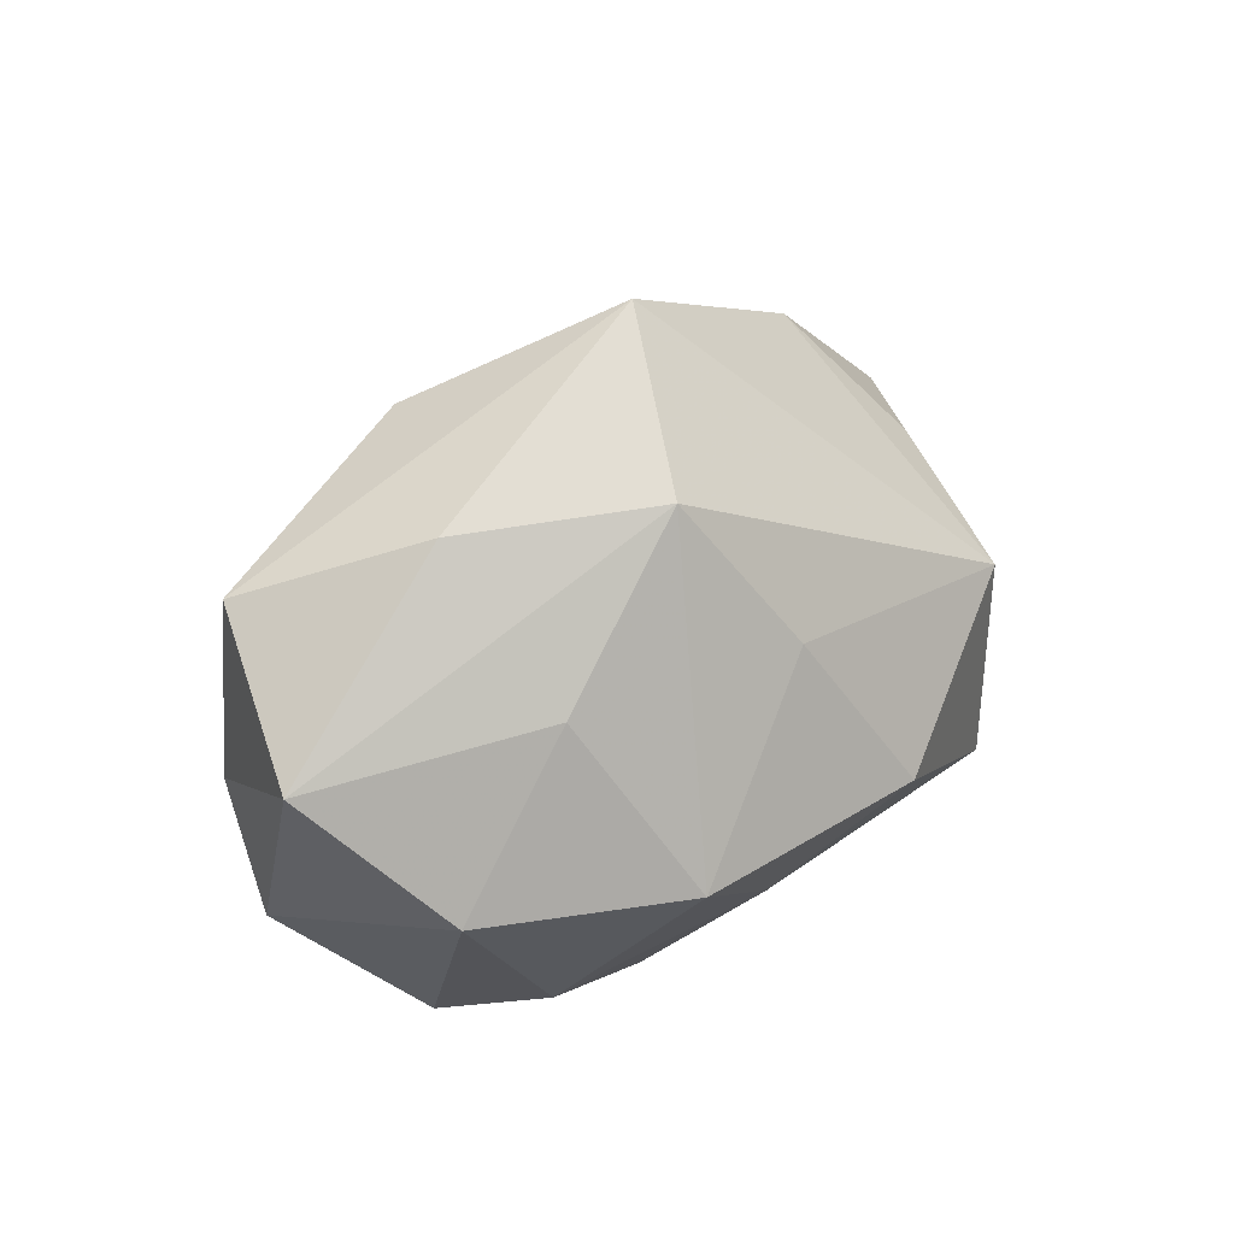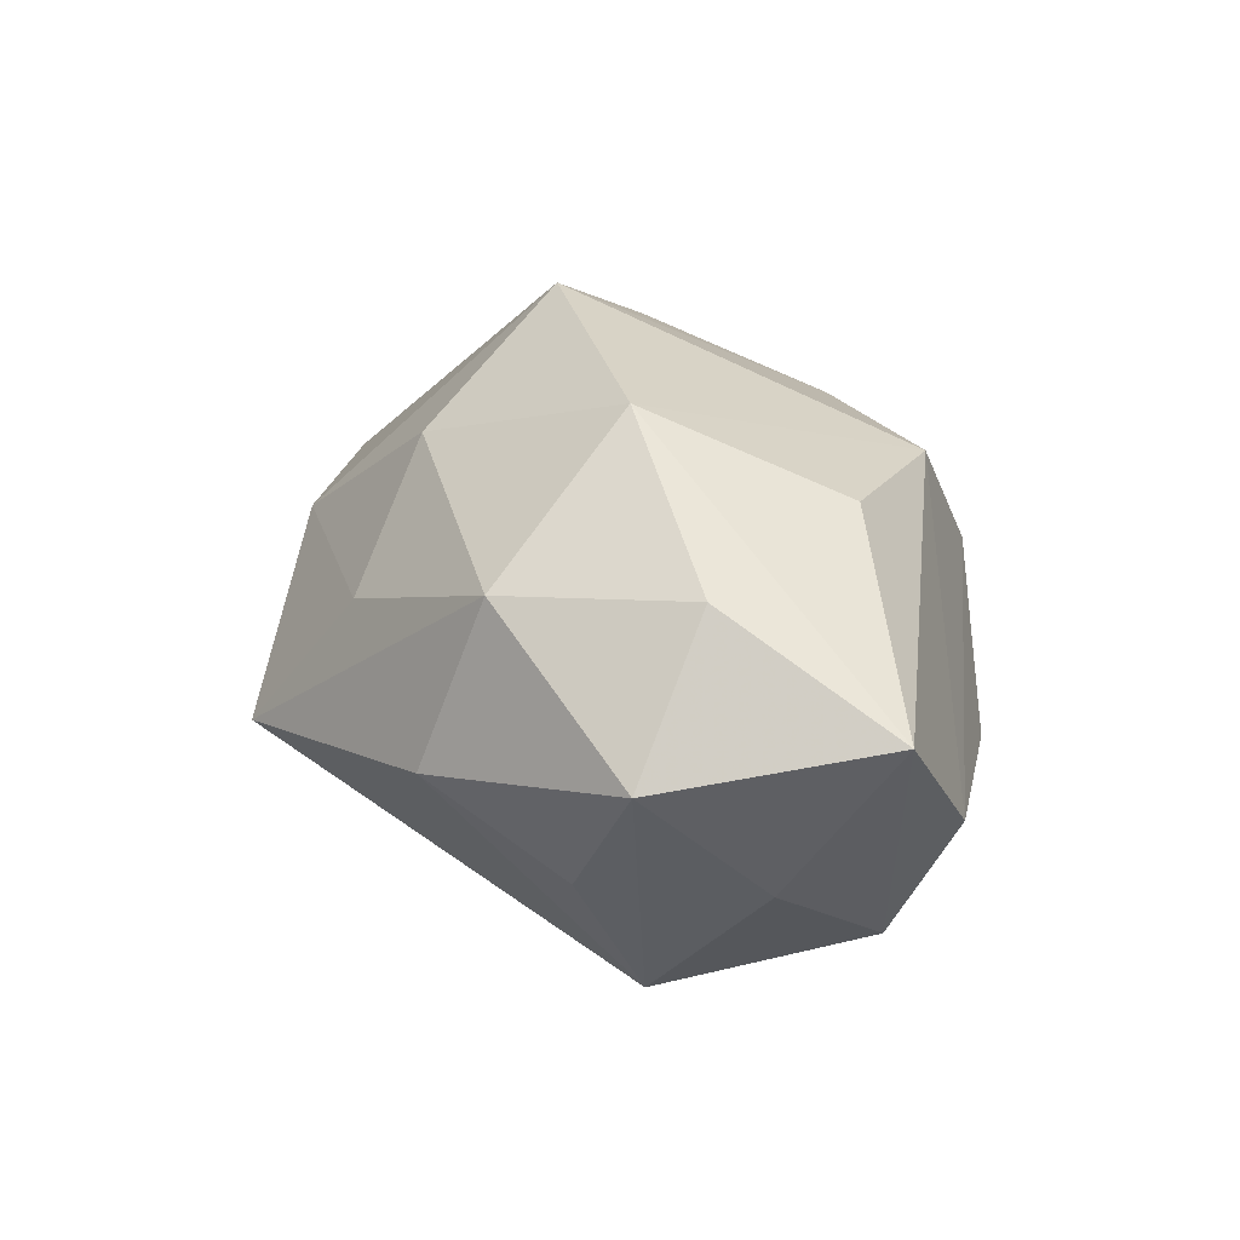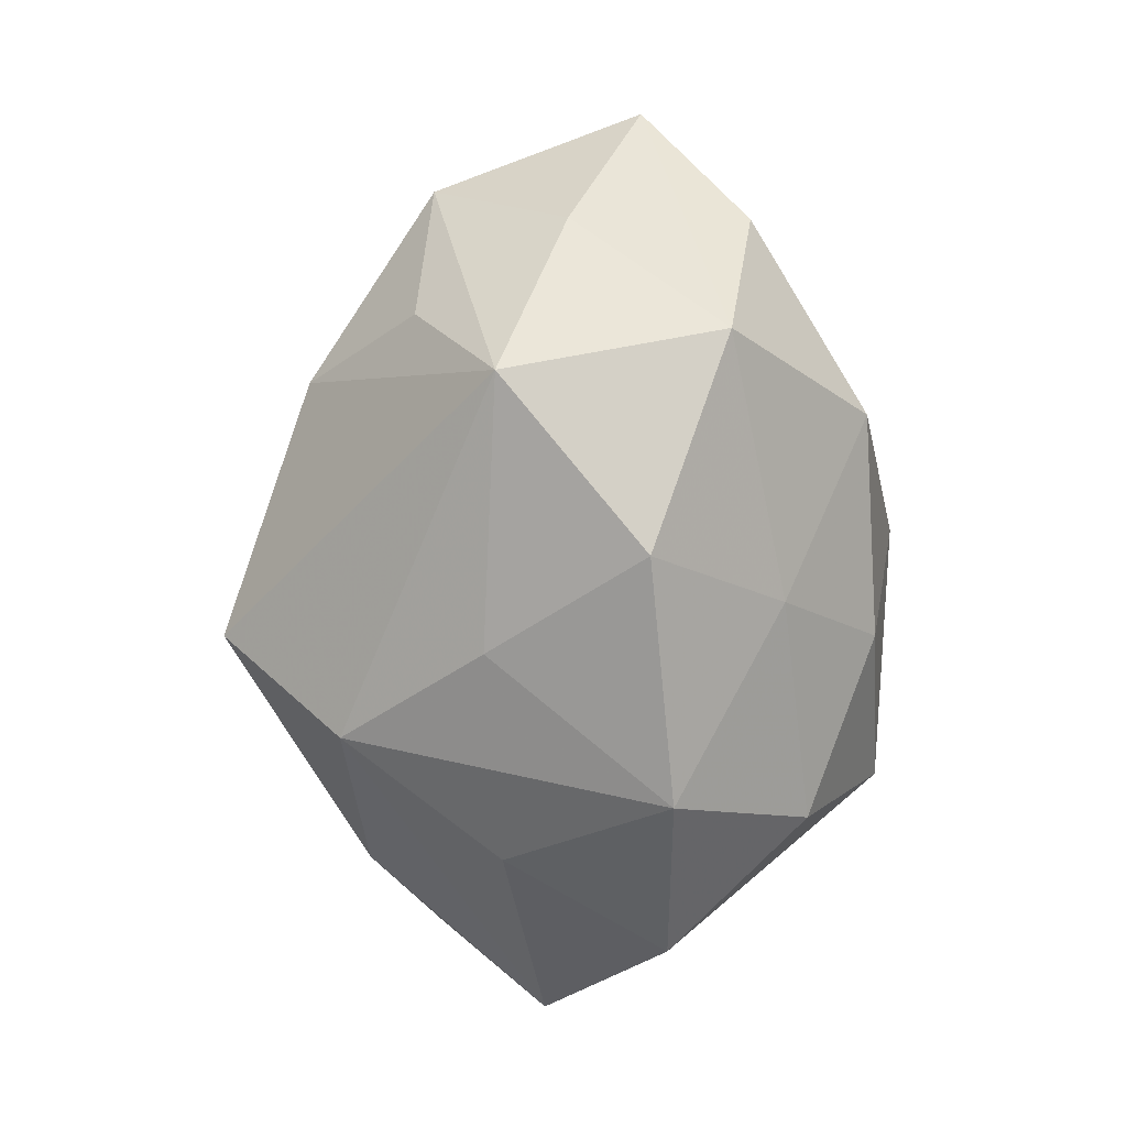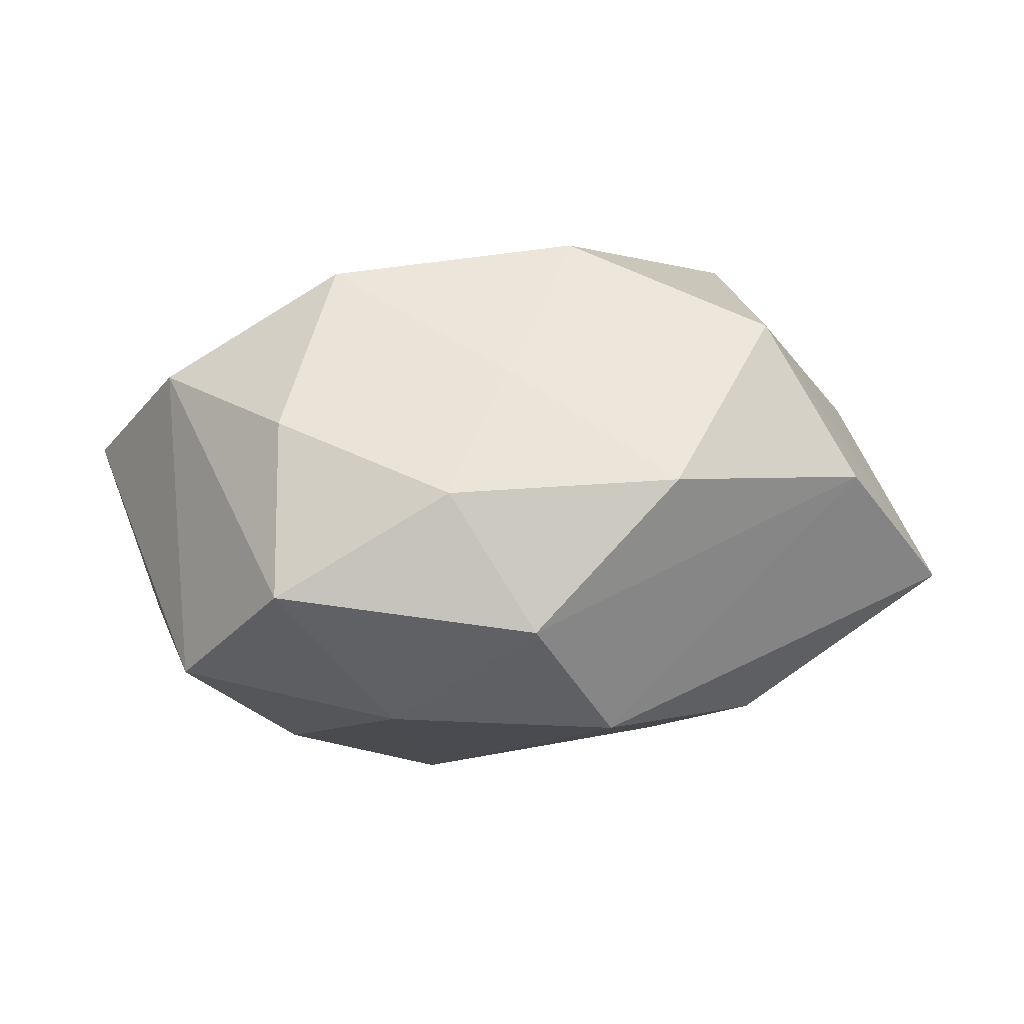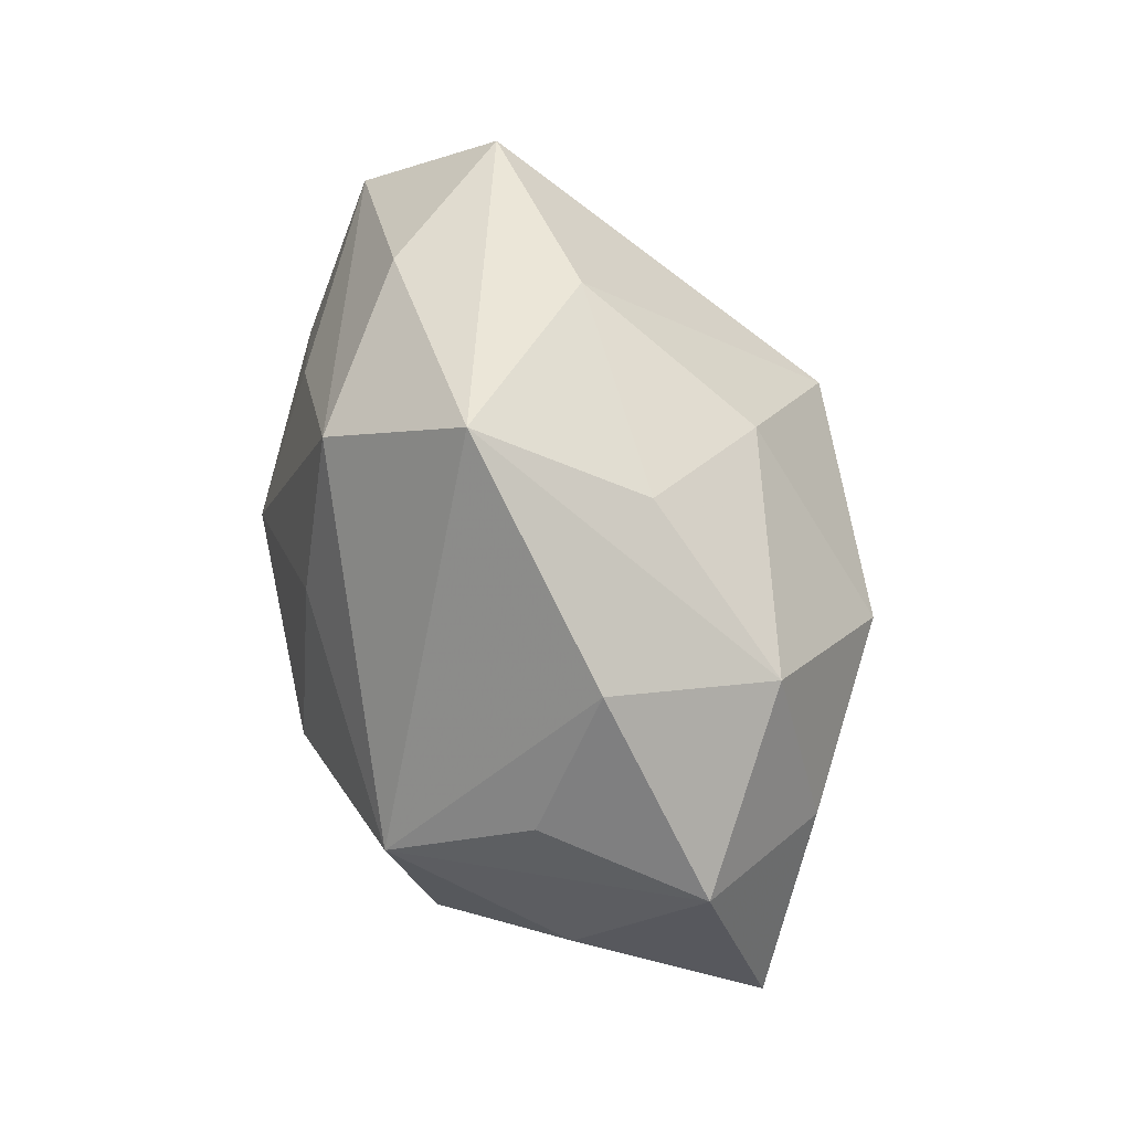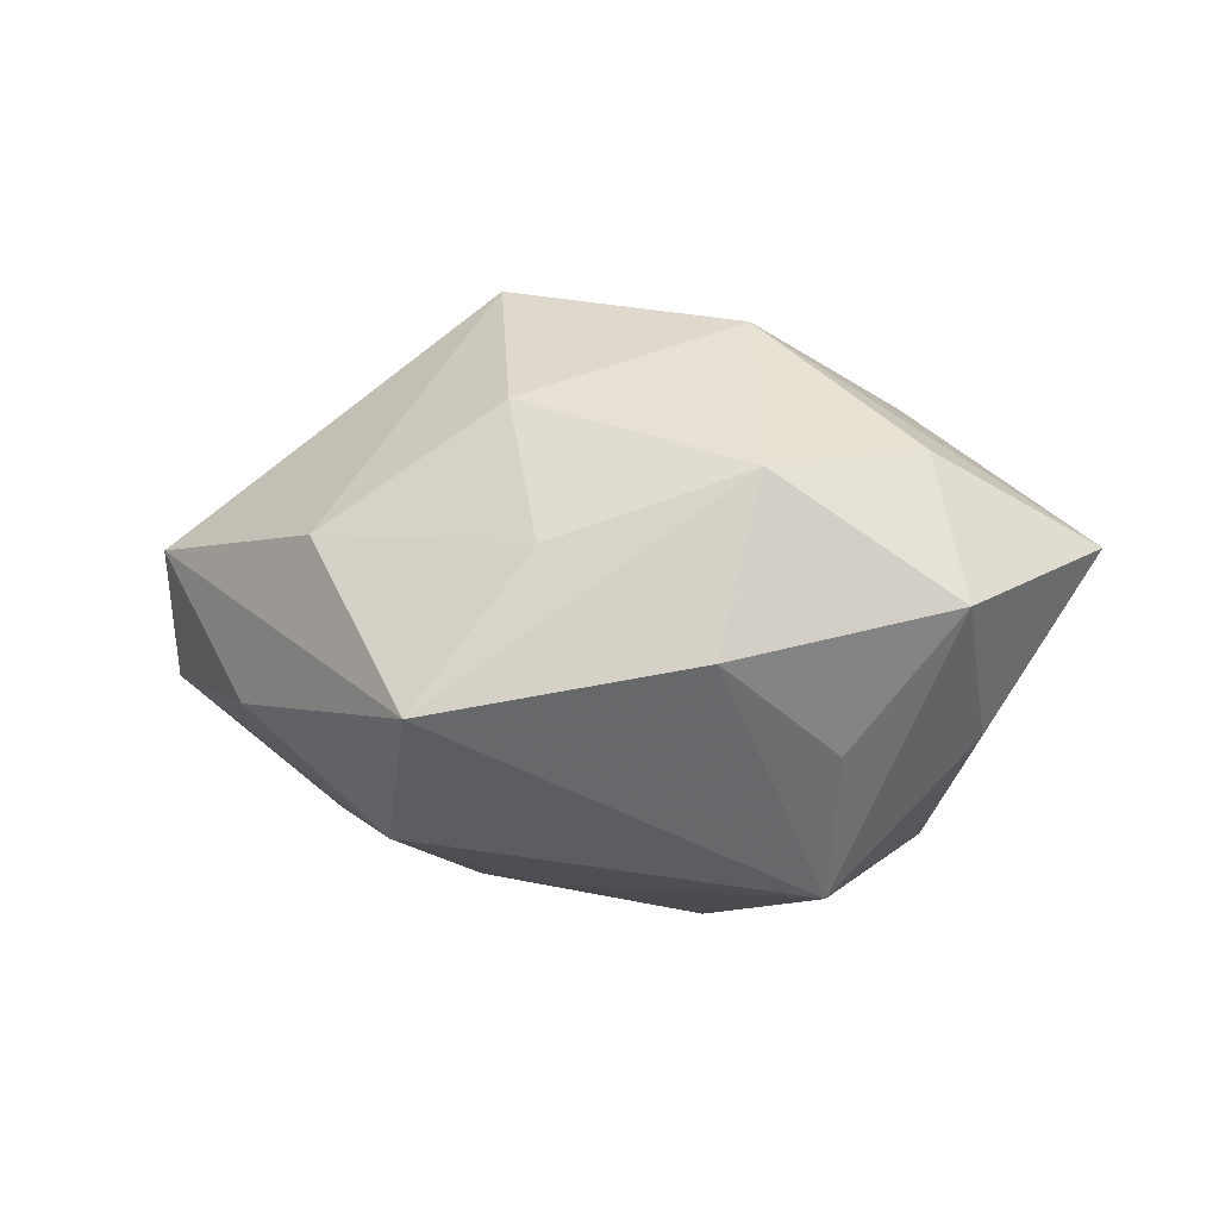
<metadata>
{"format":"obj","ext":"obj","renderer":"f3d","projection":"perspective","resolution":1024,"background":"white","views":[{"elev":26.3,"azim":134.6,"up":"+Y"},{"elev":23.5,"azim":-109.8,"up":"+Z"},{"elev":-78.5,"azim":-89.4,"up":"+Z"},{"elev":-77.7,"azim":-178.7,"up":"+Y"},{"elev":74.5,"azim":-107.6,"up":"+Y"},{"elev":3.7,"azim":-159.2,"up":"+Z"}]}
</metadata>
<code>
v 0.04491 -0.01021 -0.02165
v 0.02983 -0.01162 0.02933
v -0.03569 -0.01778 -0.02792
v 0.002248 0.02569 0.02675
v -0.02638 0.03541 -0.002349
v -0.03146 0.01036 -0.0319
v 0.01535 0.03066 -0.02439
v -0.004292 -0.04175 0.006963
v -0.06019 -0.008241 0.009065
v -0.001318 -0.02477 -0.02393
v 0.0286 -0.03956 0.002252
v 0.006253 -0.0377 -0.01038
v -0.02272 -0.03614 -0.01117
v 0.04912 -0.003654 0.01273
v -0.05058 0.01898 0.00347
v 0.002976 0.01229 -0.03193
v -0.02133 0.008592 0.03583
v -0.03348 -0.01371 0.02585
v -0.04291 0.00784 0.0208
v 0.03162 0.01064 -0.02409
v -0.01391 -0.03122 0.02299
v 0.05741 0.005723 -0.008759
v -0.04728 -0.02147 -0.008002
v 0.03579 0.02856 -0.009514
v 0.02828 -0.02838 -0.01813
v 0.04245 -0.02608 0.01559
v 0.005846 0.04697 -0.008461
v -0.005702 0.03663 0.01045
v 0.0236 0.03428 0.01102
v -0.01014 -0.007674 -0.03813
v 0.01148 0.005966 0.04018
v -0.04806 0.001532 -0.01286
v 0.05083 0.02058 0.008247
v 0.0147 -0.0312 0.02114
v -0.03635 0.02078 -0.01381
v -0.0293 0.02798 0.01903
v 0.02157 -0.01048 -0.03527
f 6 30 3
f 27 7 6
f 18 9 21
f 34 31 21
f 25 37 1
f 22 26 1
f 31 4 17
f 9 18 17
f 21 31 17
f 17 18 21
f 31 33 29
f 29 4 31
f 29 33 27
f 27 28 29
f 29 28 4
f 32 9 15
f 15 6 32
f 3 9 32
f 32 6 3
f 35 6 15
f 8 13 12
f 8 34 21
f 23 9 3
f 3 13 23
f 13 8 23
f 21 9 23
f 23 8 21
f 12 13 10
f 30 37 10
f 3 30 10
f 10 13 3
f 10 25 12
f 37 25 10
f 1 37 20
f 20 37 7
f 20 22 1
f 7 22 20
f 16 37 30
f 7 37 16
f 30 6 16
f 16 6 7
f 31 34 2
f 2 34 26
f 2 33 31
f 14 22 33
f 26 22 14
f 33 2 14
f 14 2 26
f 33 22 24
f 24 22 7
f 27 33 24
f 24 7 27
f 5 35 15
f 27 6 5
f 6 35 5
f 15 9 19
f 9 17 19
f 26 34 11
f 34 8 11
f 11 8 12
f 12 25 11
f 1 26 11
f 11 25 1
f 15 19 36
f 36 19 17
f 36 5 15
f 4 28 36
f 36 17 4
f 36 28 27
f 27 5 36

</code>
